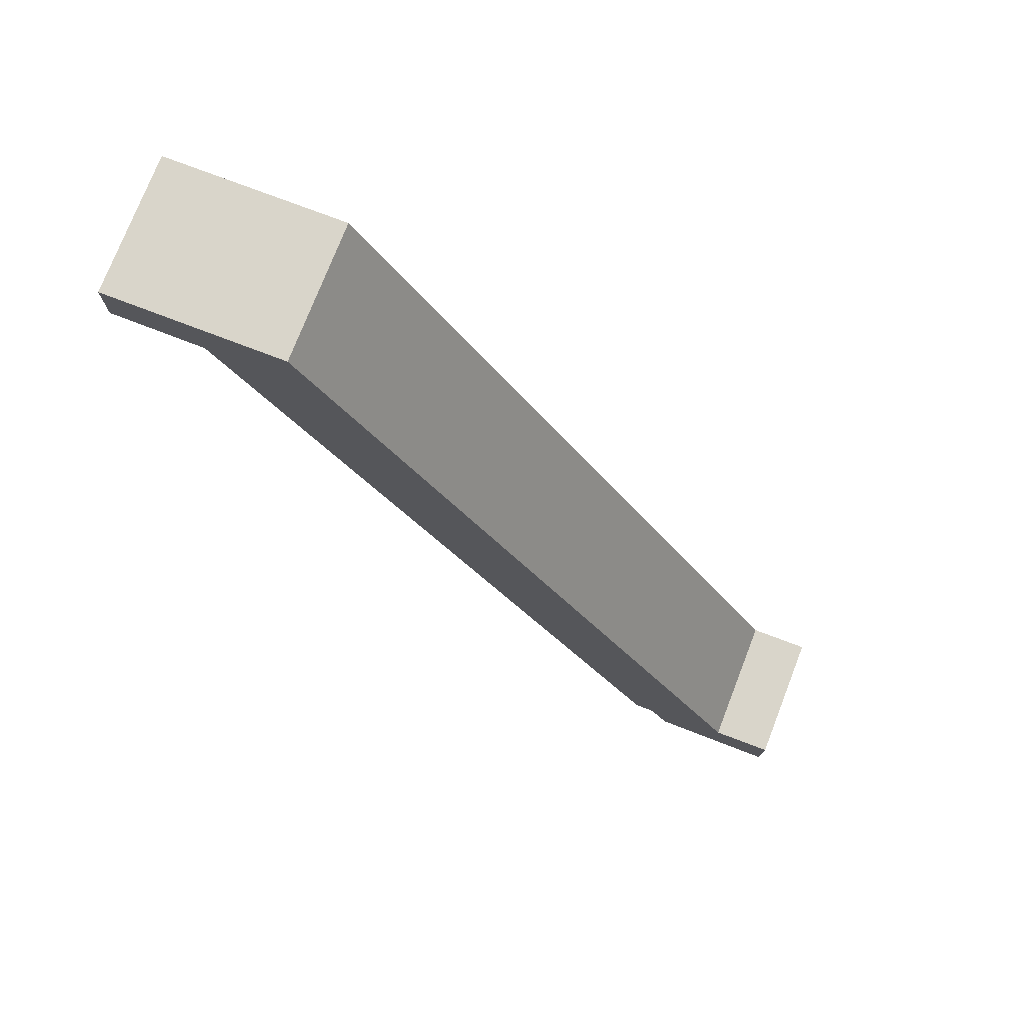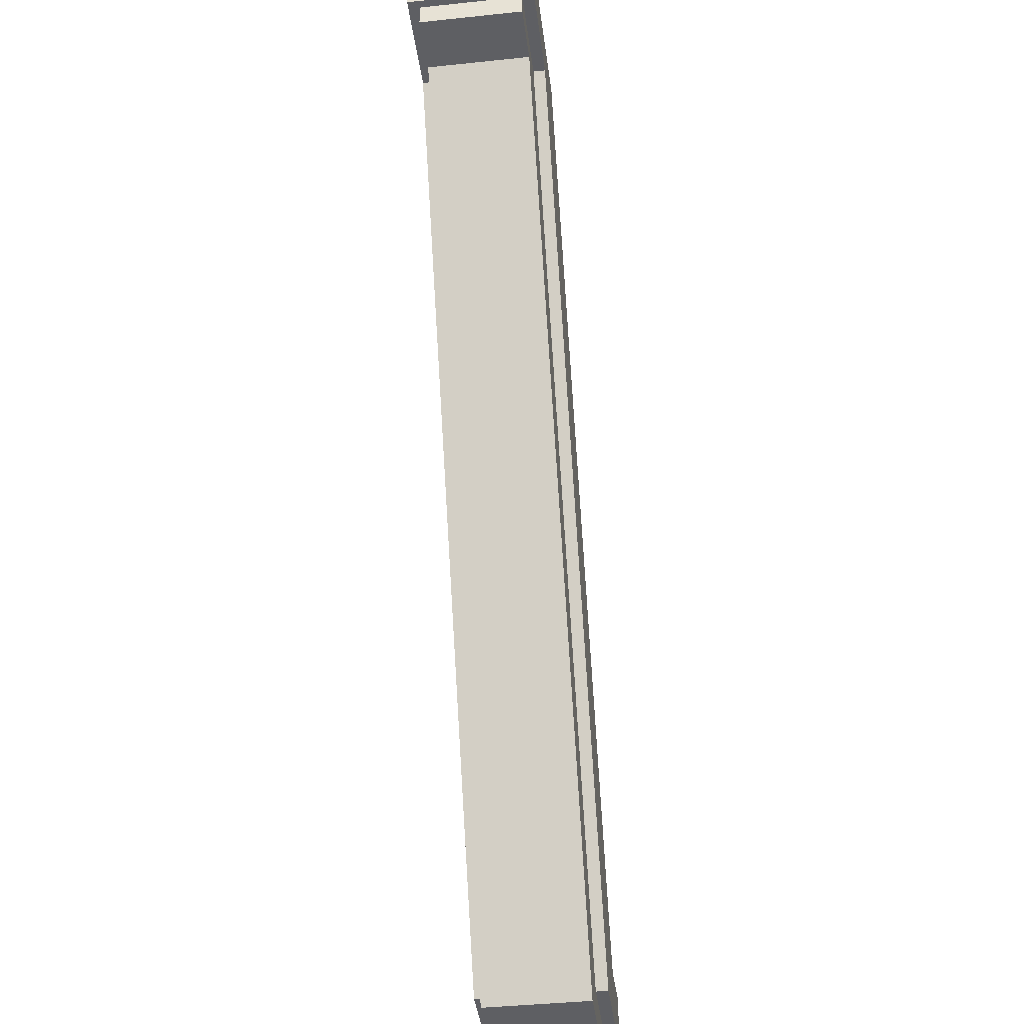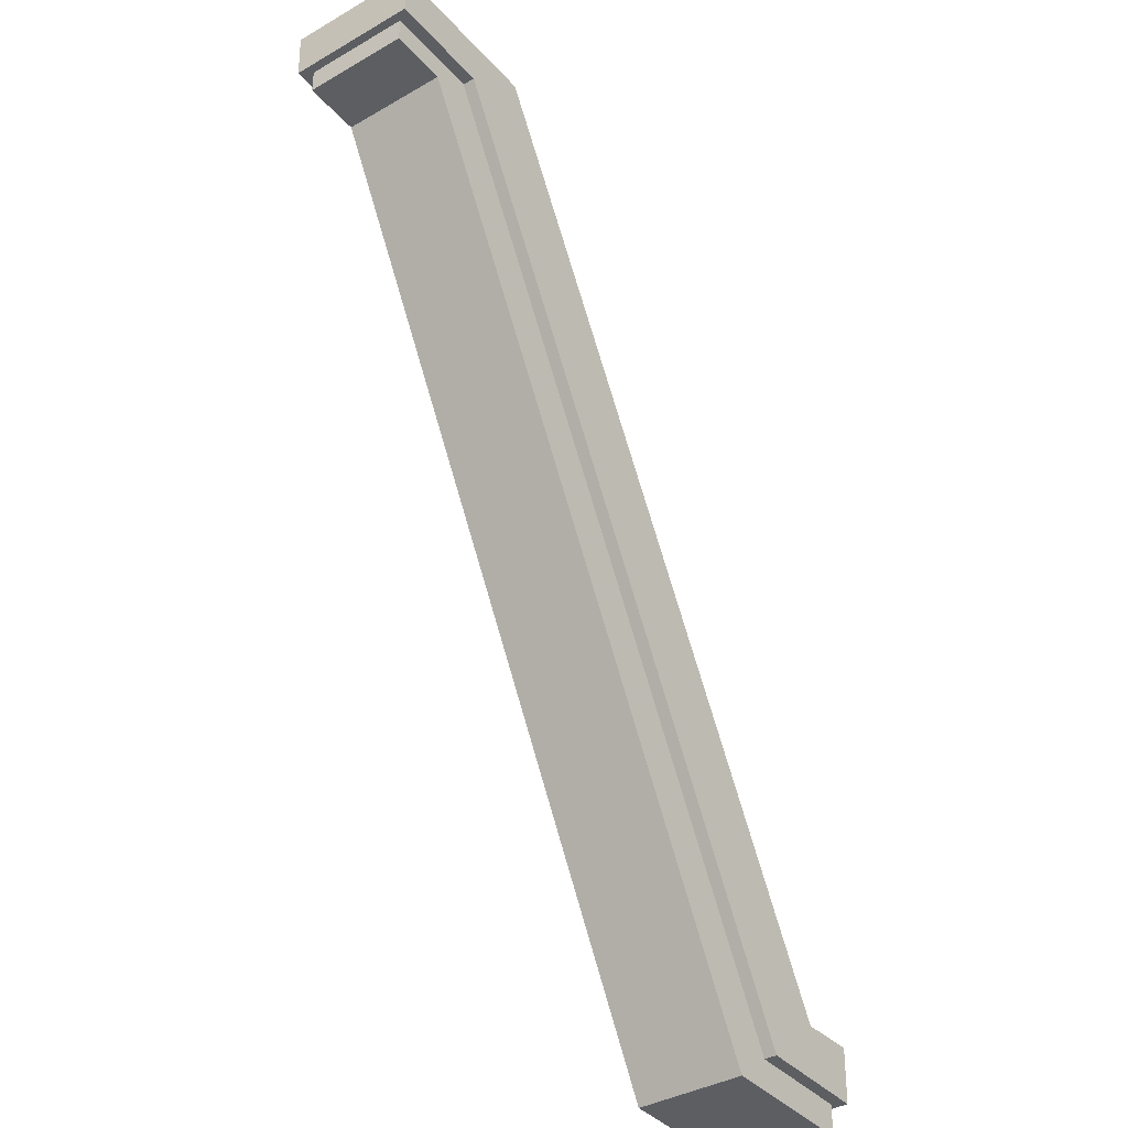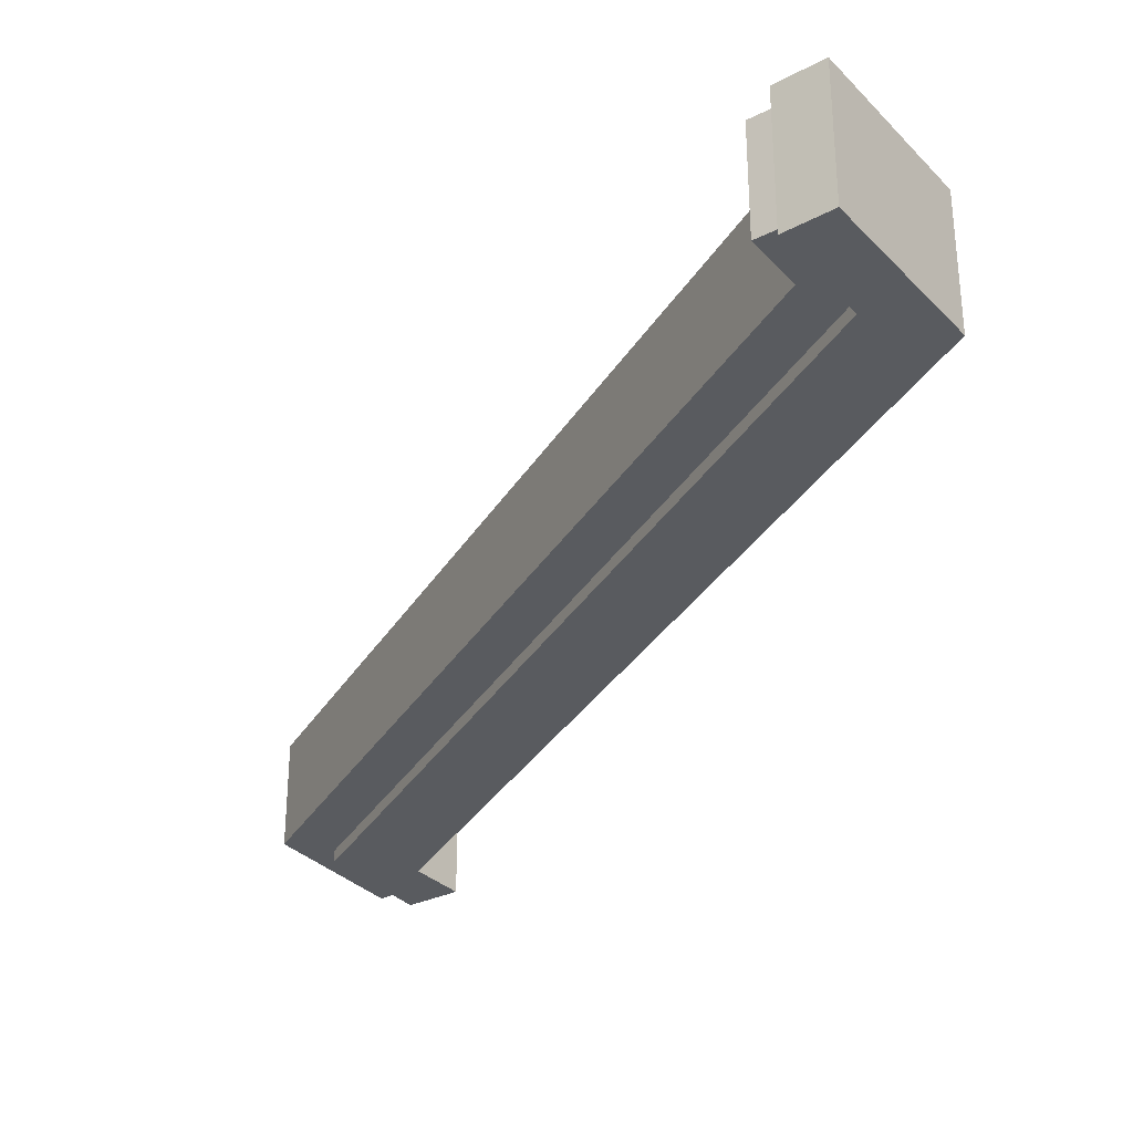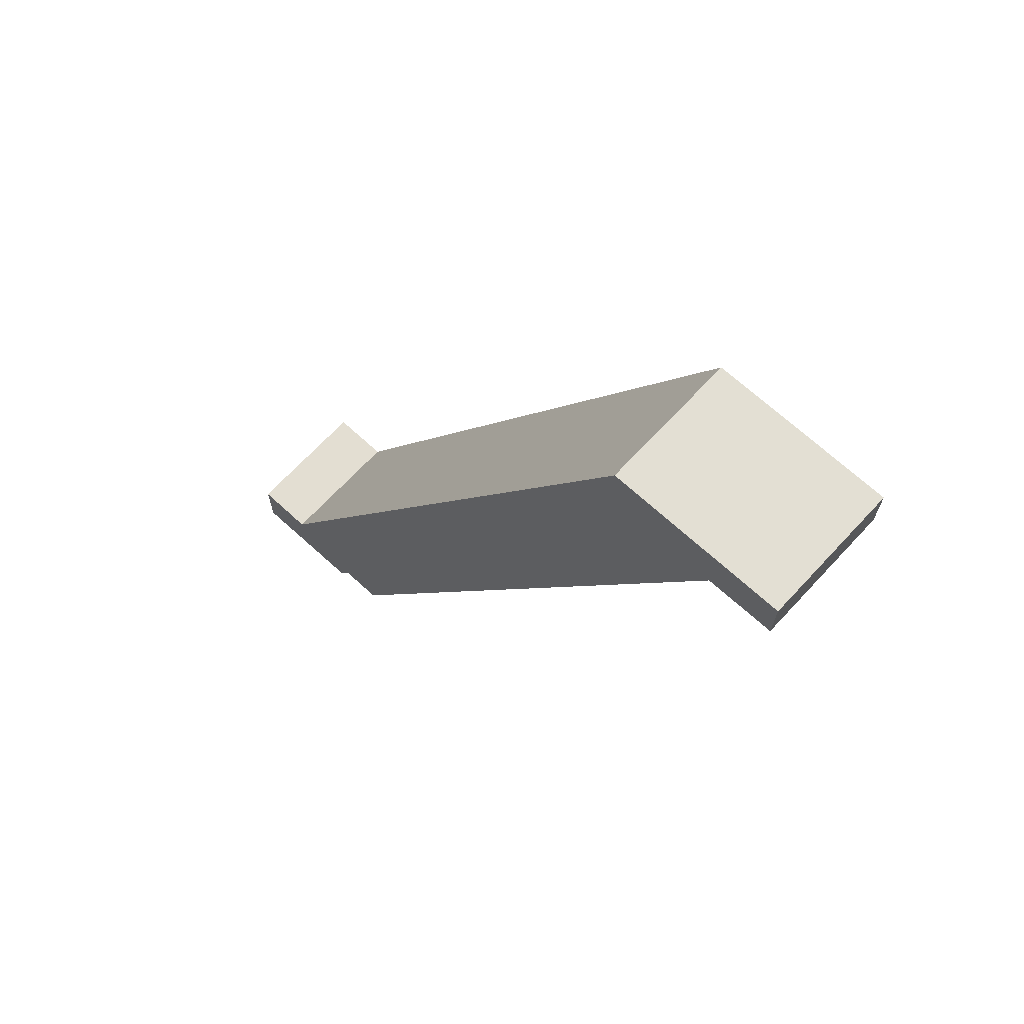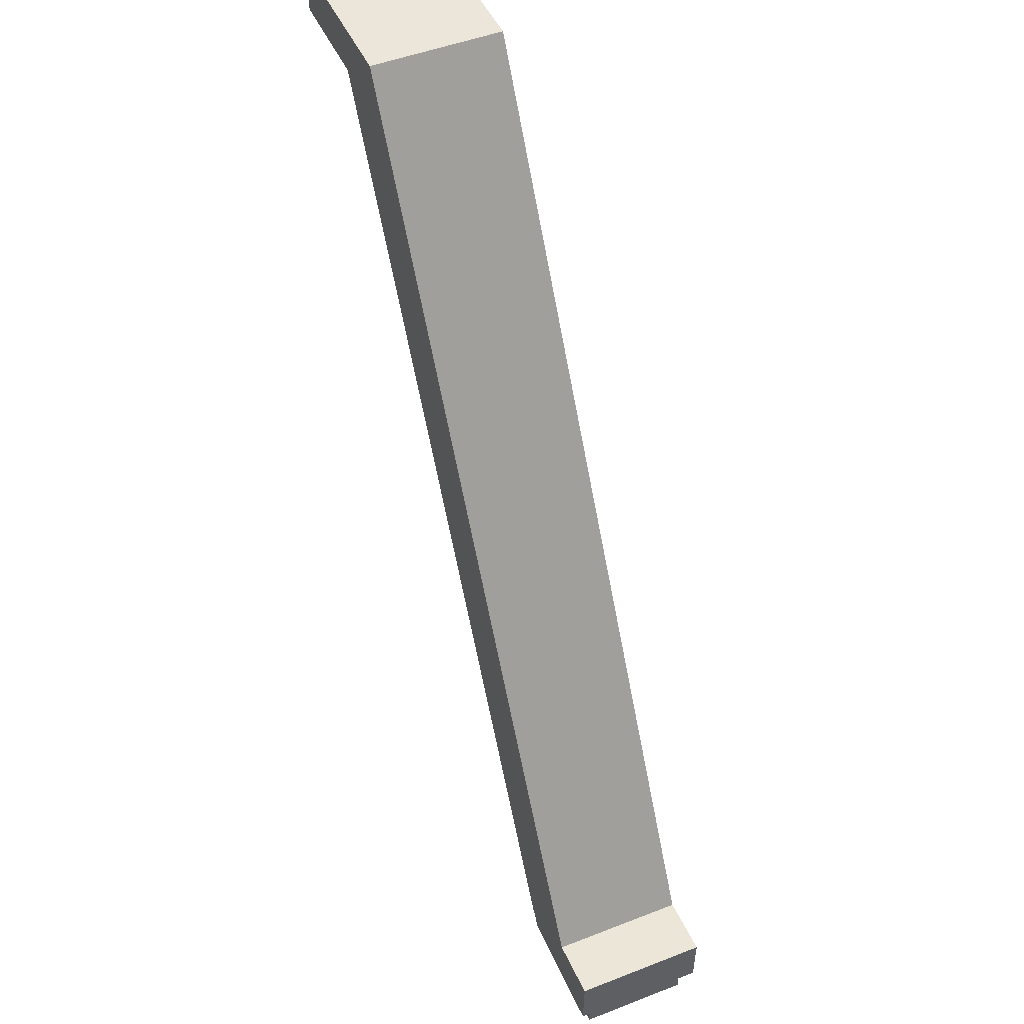
<metadata>
{"format":"obj","ext":"obj","renderer":"f3d","projection":"perspective","resolution":1024,"background":"white","views":[{"elev":74.6,"azim":-158.8,"up":"+Y"},{"elev":-41.1,"azim":97.3,"up":"+Y"},{"elev":-38.0,"azim":126.2,"up":"+Y"},{"elev":-32.2,"azim":125.2,"up":"+Z"},{"elev":66.9,"azim":42.6,"up":"+Y"},{"elev":48.5,"azim":-113.5,"up":"+Y"}]}
</metadata>
<code>
g SM_Prop_Beam_01
v -0.3724 0.1378 0.2944
v -0.3781 0.3871 0.2944
v -0.1179 0.3788 0.2944
v 0.1623 0.1378 0.2944
v 2.216 3.91 0.2944
v 1.927 4.13 0.2944
v 2.685 3.91 0.2944
v 2.69 4.122 0.2944
v -0.3781 0.3871 0.2944
v -0.3781 0.3871 -0.2944
v -0.1179 0.3788 -0.2944
v -0.1179 0.3788 0.2944
v -0.3781 0.3871 -0.2944
v -0.3724 0.1378 -0.2944
v 0.1623 0.1378 -0.2944
v -0.1179 0.3788 -0.2944
v 2.216 3.91 -0.2944
v 1.927 4.13 -0.2944
v 2.685 3.91 -0.2944
v 2.69 4.122 -0.2944
v -0.3356 0 -0.2391
v -0.3356 0 0.2391
v 0.3356 0 0.2391
v 0.3356 0 -0.2391
v 2.685 3.91 0.2944
v 2.69 4.122 0.2944
v 2.69 4.122 -0.2944
v 2.685 3.91 -0.2944
v -0.3724 0.1378 -0.2944
v -0.3781 0.3871 -0.2944
v -0.3781 0.3871 0.2944
v -0.3724 0.1378 0.2944
v 0.3356 0 0.2391
v 2.39 3.796 0.2391
v 2.39 3.796 -0.2391
v 0.3356 0 -0.2391
v -0.1179 0.3788 -0.2944
v 1.927 4.13 -0.2944
v 1.927 4.13 0.2944
v -0.1179 0.3788 0.2944
v 2.39 3.796 0.2391
v 2.648 3.796 0.2391
v 2.648 3.796 -0.2391
v 2.39 3.796 -0.2391
v 1.927 4.13 -0.2944
v 2.69 4.122 -0.2944
v 2.69 4.122 0.2944
v 1.927 4.13 0.2944
v -0.3356 0 -0.2391
v -0.3356 0.1378 -0.2391
v -0.3356 0.1378 0.2391
v -0.3356 0 0.2391
v -0.3356 0 0.2391
v -0.3356 0.1378 0.2391
v 0.1623 0.1378 0.2391
v 0.3356 0 0.2391
v 2.216 3.91 0.2391
v 2.39 3.796 0.2391
v 2.648 3.91 0.2391
v 2.648 3.796 0.2391
v 2.648 3.796 0.2391
v 2.648 3.91 0.2391
v 2.648 3.91 -0.2391
v 2.648 3.796 -0.2391
v 2.39 3.796 -0.2391
v 2.648 3.796 -0.2391
v 2.648 3.91 -0.2391
v 2.216 3.91 -0.2391
v 0.3356 0 -0.2391
v 0.1623 0.1378 -0.2391
v -0.3356 0.1378 -0.2391
v -0.3356 0 -0.2391
v -0.3356 0.1378 0.2391
v 0.1623 0.1378 0.2944
v 0.1623 0.1378 0.2391
v -0.3724 0.1378 0.2944
v -0.3356 0.1378 -0.2391
v -0.3724 0.1378 -0.2944
v 0.1623 0.1378 -0.2391
v 0.1623 0.1378 -0.2944
v 2.216 3.91 -0.2391
v 2.216 3.91 -0.2944
v 0.1623 0.1378 -0.2944
v 0.1623 0.1378 -0.2391
v 0.1623 0.1378 0.2391
v 0.1623 0.1378 0.2944
v 2.216 3.91 0.2944
v 2.216 3.91 0.2391
v 2.648 3.91 -0.2391
v 2.216 3.91 -0.2944
v 2.216 3.91 -0.2391
v 2.685 3.91 -0.2944
v 2.648 3.91 0.2391
v 2.685 3.91 0.2944
v 2.216 3.91 0.2391
v 2.216 3.91 0.2944
g SM_Prop_Beam_01_0
f 3 2 1
f 4 3 1
f 4 5 3
f 5 6 3
f 5 7 6
f 7 8 6
f 11 10 9
f 12 11 9
f 15 14 13
f 16 15 13
f 15 16 17
f 16 18 17
f 17 18 19
f 18 20 19
f 23 22 21
f 24 23 21
f 27 26 25
f 28 27 25
f 31 30 29
f 32 31 29
f 35 34 33
f 36 35 33
f 39 38 37
f 40 39 37
f 43 42 41
f 44 43 41
f 47 46 45
f 48 47 45
f 51 50 49
f 52 51 49
f 55 54 53
f 56 55 53
f 55 56 57
f 56 58 57
f 57 58 59
f 58 60 59
f 63 62 61
f 64 63 61
f 67 66 65
f 68 67 65
f 68 65 69
f 70 68 69
f 70 69 71
f 69 72 71
f 75 74 73
f 74 76 73
f 73 76 77
f 76 78 77
f 77 78 79
f 78 80 79
f 83 82 81
f 84 83 81
f 87 86 85
f 88 87 85
f 91 90 89
f 90 92 89
f 89 92 93
f 92 94 93
f 93 94 95
f 94 96 95

</code>
